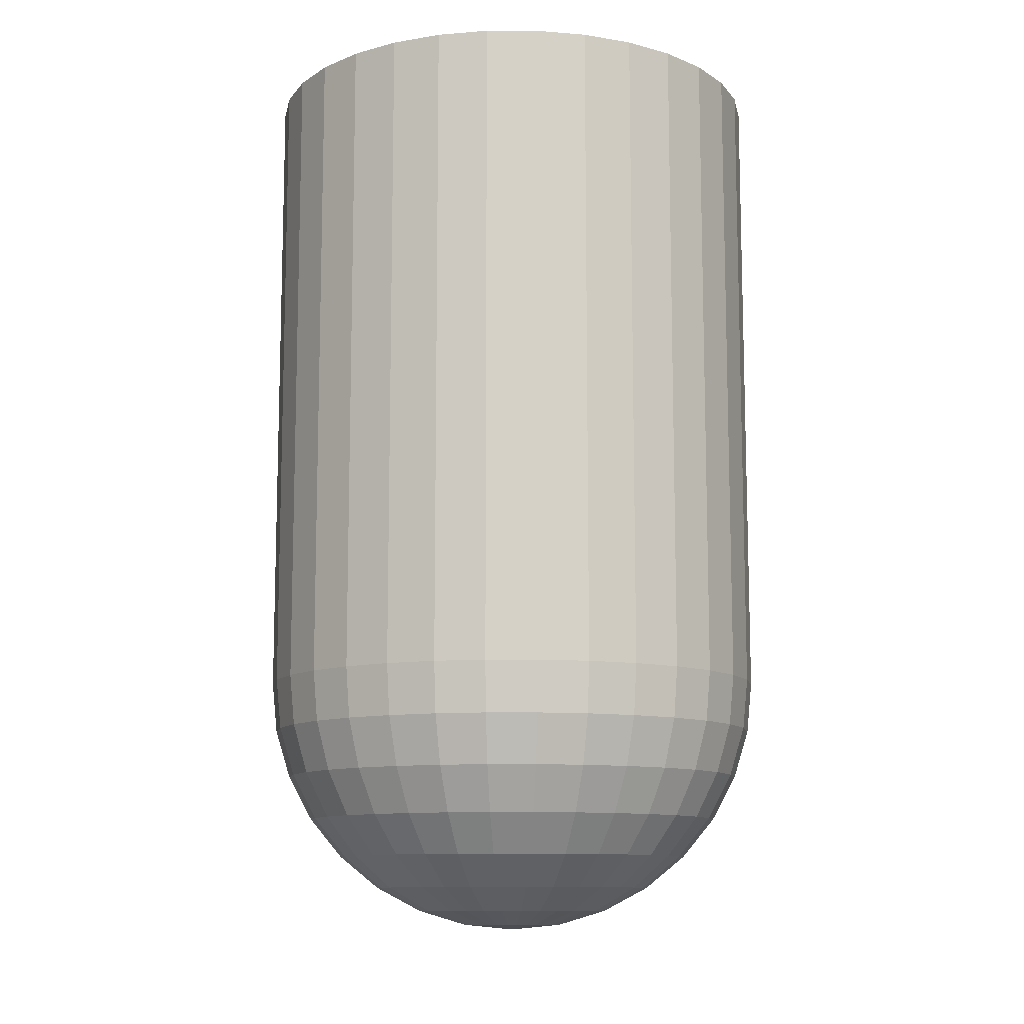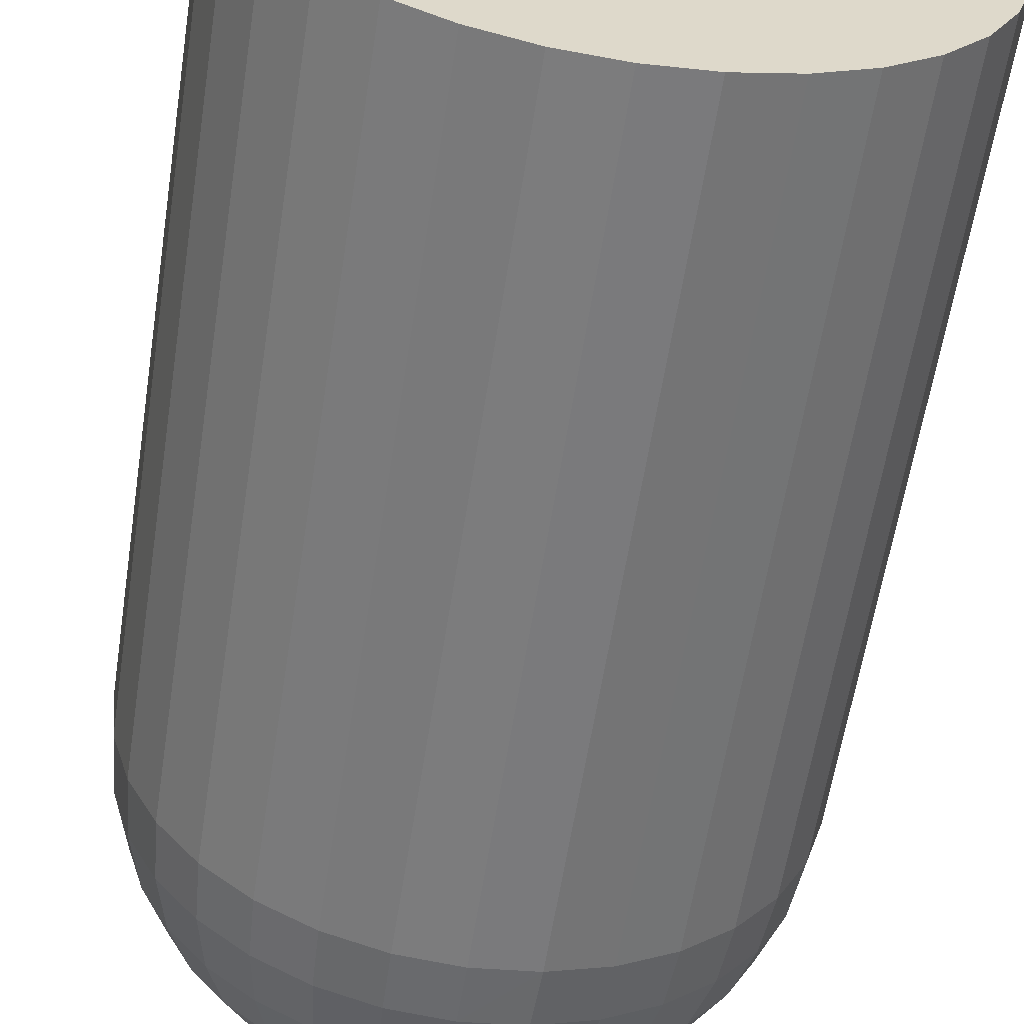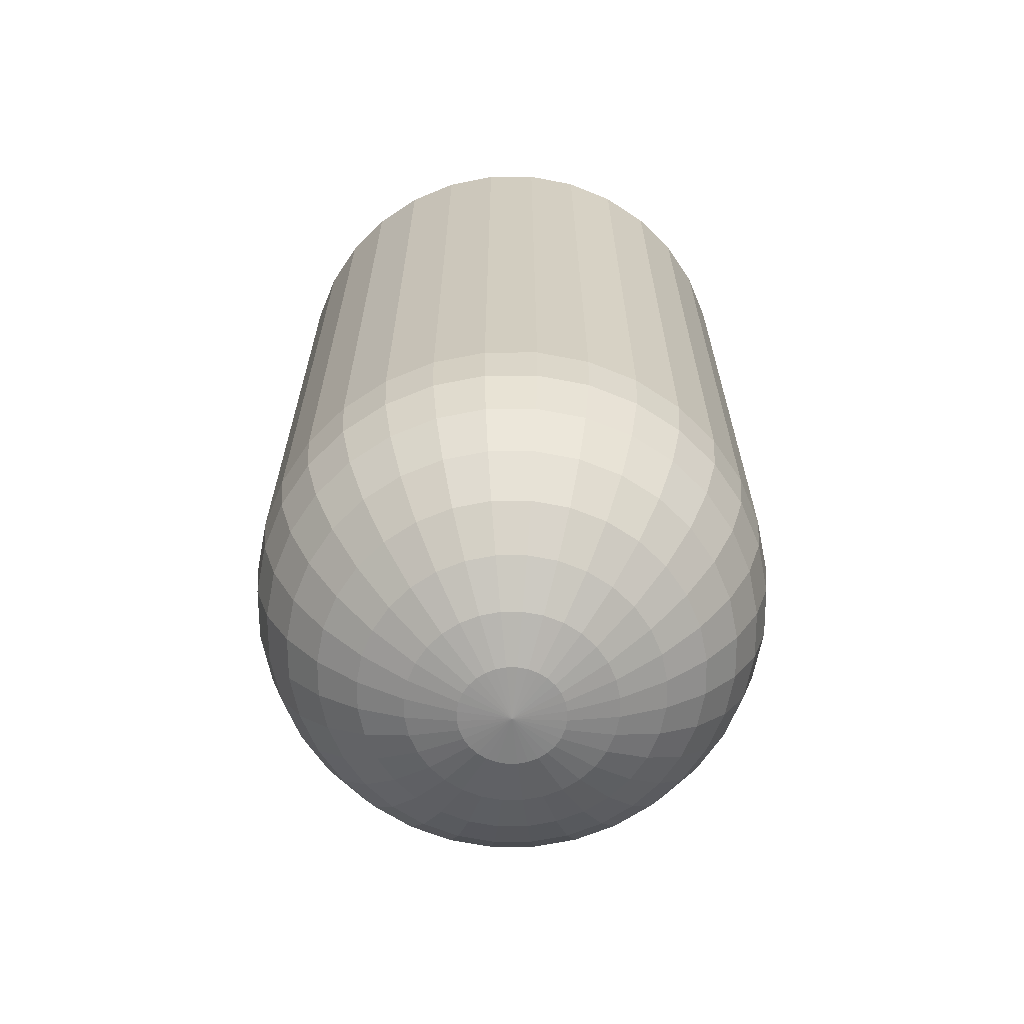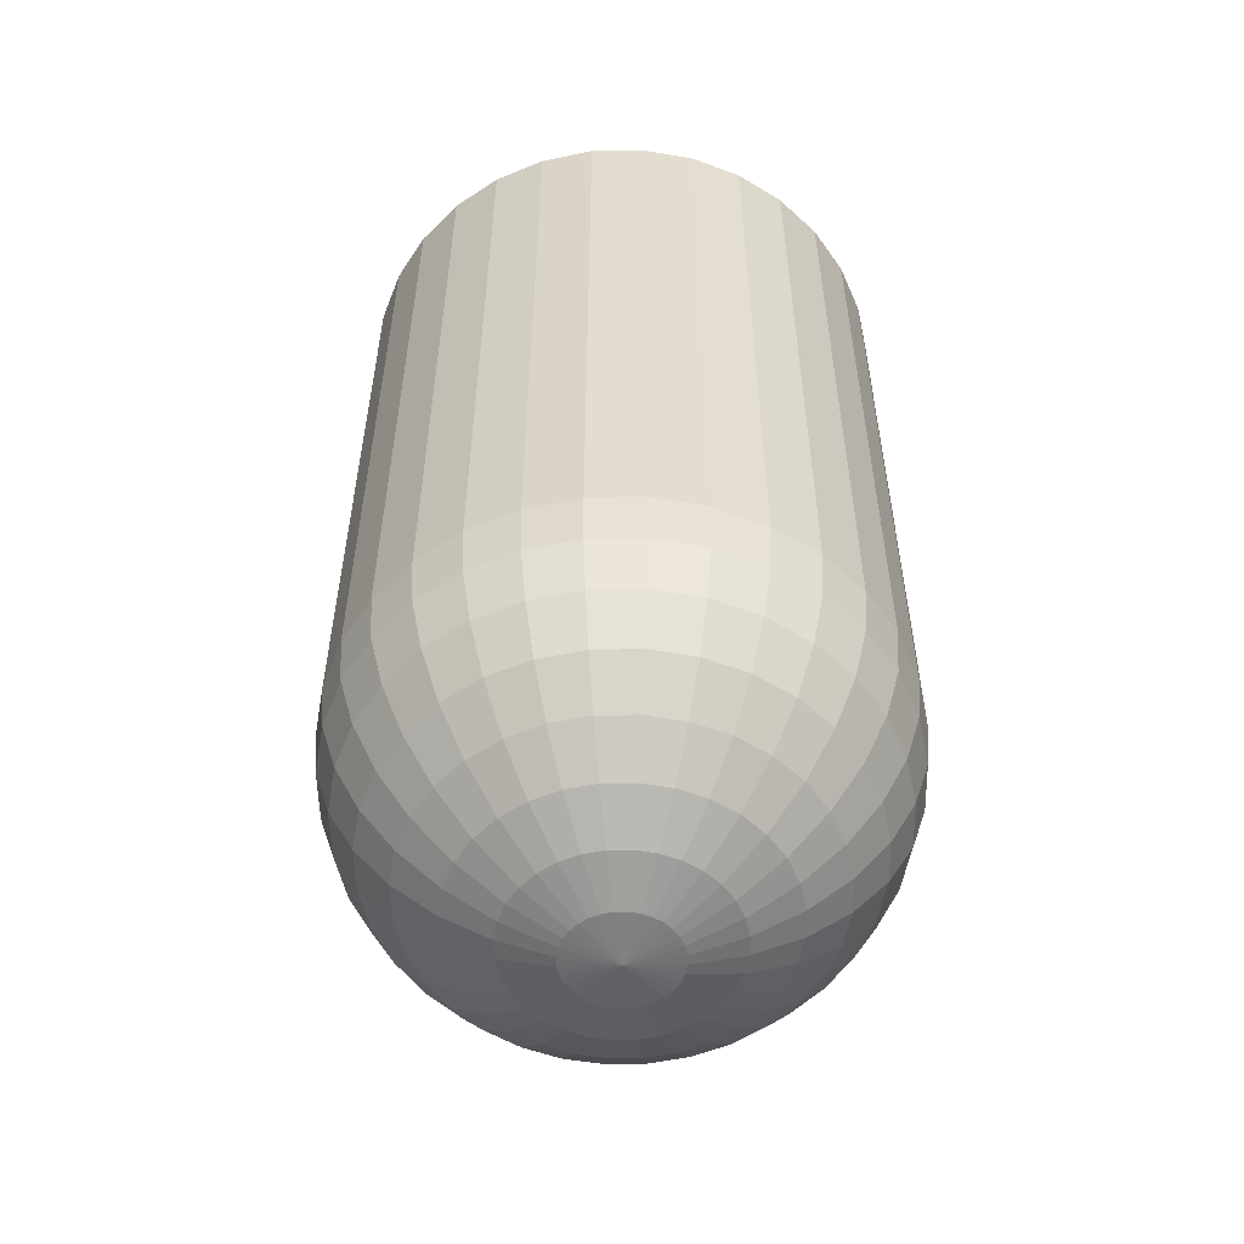
<metadata>
{"format":"obj","ext":"obj","renderer":"f3d","projection":"perspective","resolution":1024,"background":"white","views":[{"elev":-10.8,"azim":118.2,"up":"+Z"},{"elev":-58.7,"azim":-8.7,"up":"+Y"},{"elev":-65.6,"azim":-140.4,"up":"+Z"},{"elev":-54.7,"azim":51.7,"up":"+Z"}]}
</metadata>
<code>
o Cylinder
v 0 -1 1.5
v 0.1951 -0.9808 1.5
v 0.3827 -0.9239 1.5
v 0.5556 -0.8315 1.5
v 0.7071 -0.7071 1.5
v 0.8315 -0.5556 1.5
v 0.9239 -0.3827 1.5
v 0.9808 -0.1951 1.5
v 1 0 1.5
v 0.9808 0.1951 1.5
v 0.9239 0.3827 1.5
v 0.8315 0.5556 1.5
v 0.7071 0.7071 1.5
v 0.5556 0.8315 1.5
v 0.3827 0.9239 1.5
v 0.1951 0.9808 1.5
v 0 1 1.5
v -0.1951 0.9808 1.5
v -0.3827 0.9239 1.5
v -0.5556 0.8315 1.5
v -0.7071 0.7071 1.5
v -0.8315 0.5556 1.5
v -0.9239 0.3827 1.5
v -0.9808 0.1951 1.5
v -1 0 1.5
v -0.9808 -0.1951 1.5
v -0.9239 -0.3827 1.5
v -0.8315 -0.5556 1.5
v -0.7071 -0.7071 1.5
v -0.5556 -0.8315 1.5
v -0.3827 -0.9239 1.5
v -0.1951 -0.9808 1.5
v 0 -0.5556 -1.831
v 0 -0.8315 -1.556
v 0 -0.9808 -1.195
v 0 -1 -1
v 0.03806 -0.1913 -1.981
v 0.07466 -0.3753 -1.924
v 0.1084 -0.5449 -1.831
v 0.1379 -0.6935 -1.707
v 0.1622 -0.8155 -1.556
v 0.1802 -0.9061 -1.383
v 0.1913 -0.9619 -1.195
v 0.1951 -0.9808 -1
v 0.07466 -0.1802 -1.981
v 0.1464 -0.3536 -1.924
v 0.2126 -0.5133 -1.831
v 0.2706 -0.6533 -1.707
v 0.3182 -0.7682 -1.556
v 0.3536 -0.8536 -1.383
v 0.3753 -0.9061 -1.195
v 0.3827 -0.9239 -1
v 0.1084 -0.1622 -1.981
v 0.2126 -0.3182 -1.924
v 0.3087 -0.4619 -1.831
v 0.3928 -0.5879 -1.707
v 0.4619 -0.6913 -1.556
v 0.5133 -0.7682 -1.383
v 0.5449 -0.8155 -1.195
v 0.5556 -0.8315 -1
v 0.1379 -0.1379 -1.981
v 0.2706 -0.2706 -1.924
v 0.3928 -0.3928 -1.831
v 0.5 -0.5 -1.707
v 0.5879 -0.5879 -1.556
v 0.6533 -0.6533 -1.383
v 0.6935 -0.6935 -1.195
v 0.7071 -0.7071 -1
v 0.1622 -0.1084 -1.981
v 0.3182 -0.2126 -1.924
v 0.4619 -0.3087 -1.831
v 0.5879 -0.3928 -1.707
v 0.6913 -0.4619 -1.556
v 0.7682 -0.5133 -1.383
v 0.8155 -0.5449 -1.195
v 0.8315 -0.5556 -1
v 0 -0 -2
v 0.1802 -0.07466 -1.981
v 0.3536 -0.1464 -1.924
v 0.5133 -0.2126 -1.831
v 0.6533 -0.2706 -1.707
v 0.7682 -0.3182 -1.556
v 0.8536 -0.3536 -1.383
v 0.9061 -0.3753 -1.195
v 0.9239 -0.3827 -1
v 0.1913 -0.03806 -1.981
v 0.3753 -0.07466 -1.924
v 0.5449 -0.1084 -1.831
v 0.6935 -0.1379 -1.707
v 0.8155 -0.1622 -1.556
v 0.9061 -0.1802 -1.383
v 0.9619 -0.1913 -1.195
v 0.9808 -0.1951 -1
v 0.1951 -0 -1.981
v 0.3827 -0 -1.924
v 0.5556 -0 -1.831
v 0.7071 -0 -1.707
v 0.8315 -0 -1.556
v 0.9239 -0 -1.383
v 0.9808 0 -1.195
v 1 0 -1
v 0.1913 0.03806 -1.981
v 0.3753 0.07466 -1.924
v 0.5449 0.1084 -1.831
v 0.6935 0.1379 -1.707
v 0.8155 0.1622 -1.556
v 0.9061 0.1802 -1.383
v 0.9619 0.1913 -1.195
v 0.9808 0.1951 -1
v 0.1802 0.07466 -1.981
v 0.3536 0.1464 -1.924
v 0.5133 0.2126 -1.831
v 0.6533 0.2706 -1.707
v 0.7682 0.3182 -1.556
v 0.8536 0.3536 -1.383
v 0.9061 0.3753 -1.195
v 0.9239 0.3827 -1
v 0.1622 0.1084 -1.981
v 0.3182 0.2126 -1.924
v 0.4619 0.3087 -1.831
v 0.5879 0.3928 -1.707
v 0.6913 0.4619 -1.556
v 0.7682 0.5133 -1.383
v 0.8155 0.5449 -1.195
v 0.8315 0.5556 -1
v 0.1379 0.1379 -1.981
v 0.2706 0.2706 -1.924
v 0.3928 0.3928 -1.831
v 0.5 0.5 -1.707
v 0.5879 0.5879 -1.556
v 0.6533 0.6533 -1.383
v 0.6935 0.6935 -1.195
v 0.7071 0.7071 -1
v 0.1084 0.1622 -1.981
v 0.2126 0.3182 -1.924
v 0.3087 0.4619 -1.831
v 0.3928 0.5879 -1.707
v 0.4619 0.6913 -1.556
v 0.5133 0.7682 -1.383
v 0.5449 0.8155 -1.195
v 0.5556 0.8315 -1
v 0.07466 0.1802 -1.981
v 0.1464 0.3536 -1.924
v 0.2126 0.5133 -1.831
v 0.2706 0.6533 -1.707
v 0.3182 0.7682 -1.556
v 0.3536 0.8536 -1.383
v 0.3753 0.9061 -1.195
v 0.3827 0.9239 -1
v 0.03806 0.1913 -1.981
v 0.07466 0.3753 -1.924
v 0.1084 0.5449 -1.831
v 0.1379 0.6935 -1.707
v 0.1622 0.8155 -1.556
v 0.1802 0.9061 -1.383
v 0.1913 0.9619 -1.195
v 0.1951 0.9808 -1
v -0 0.1951 -1.981
v -0 0.3827 -1.924
v -0 0.5556 -1.831
v -0 0.7071 -1.707
v -0 0.8315 -1.556
v 0 0.9239 -1.383
v -0 0.9808 -1.195
v -0 1 -1
v -0.03806 0.1913 -1.981
v -0.07466 0.3753 -1.924
v -0.1084 0.5449 -1.831
v -0.1379 0.6935 -1.707
v -0.1622 0.8155 -1.556
v -0.1802 0.9061 -1.383
v -0.1913 0.9619 -1.195
v -0.1951 0.9808 -1
v -0.07466 0.1802 -1.981
v -0.1464 0.3536 -1.924
v -0.2126 0.5133 -1.831
v -0.2706 0.6533 -1.707
v -0.3182 0.7682 -1.556
v -0.3536 0.8536 -1.383
v -0.3753 0.9061 -1.195
v -0.3827 0.9239 -1
v -0.1084 0.1622 -1.981
v -0.2126 0.3182 -1.924
v -0.3087 0.4619 -1.831
v -0.3928 0.5879 -1.707
v -0.4619 0.6913 -1.556
v -0.5133 0.7682 -1.383
v -0.5449 0.8155 -1.195
v -0.5556 0.8315 -1
v -0.1379 0.1379 -1.981
v -0.2706 0.2706 -1.924
v -0.3928 0.3928 -1.831
v -0.5 0.5 -1.707
v -0.5879 0.5879 -1.556
v -0.6533 0.6533 -1.383
v -0.6935 0.6935 -1.195
v -0.7071 0.7071 -1
v -0.1622 0.1084 -1.981
v -0.3182 0.2126 -1.924
v -0.4619 0.3087 -1.831
v -0.5879 0.3928 -1.707
v -0.6913 0.4619 -1.556
v -0.7682 0.5133 -1.383
v -0.8155 0.5449 -1.195
v -0.8315 0.5556 -1
v -0.1802 0.07466 -1.981
v -0.3536 0.1464 -1.924
v -0.5133 0.2126 -1.831
v -0.6533 0.2706 -1.707
v -0.7682 0.3182 -1.556
v -0.8536 0.3536 -1.383
v -0.9061 0.3753 -1.195
v -0.9239 0.3827 -1
v -0.1913 0.03806 -1.981
v -0.3753 0.07466 -1.924
v -0.5449 0.1084 -1.831
v -0.6935 0.1379 -1.707
v -0.8155 0.1622 -1.556
v -0.9061 0.1802 -1.383
v -0.9619 0.1913 -1.195
v -0.9808 0.1951 -1
v -0.1951 -0 -1.981
v -0.3827 -0 -1.924
v -0.5556 -0 -1.831
v -0.7071 -0 -1.707
v -0.8315 -0 -1.556
v -0.9239 -0 -1.383
v -0.9808 -0 -1.195
v -1 -1e-06 -1
v -0.1913 -0.03806 -1.981
v -0.3753 -0.07466 -1.924
v -0.5449 -0.1084 -1.831
v -0.6935 -0.1379 -1.707
v -0.8155 -0.1622 -1.556
v -0.9061 -0.1802 -1.383
v -0.9619 -0.1913 -1.195
v -0.9808 -0.1951 -1
v -0.1802 -0.07466 -1.981
v -0.3536 -0.1464 -1.924
v -0.5133 -0.2126 -1.831
v -0.6533 -0.2706 -1.707
v -0.7682 -0.3182 -1.556
v -0.8536 -0.3536 -1.383
v -0.9061 -0.3753 -1.195
v -0.9239 -0.3827 -1
v -0.1622 -0.1084 -1.981
v -0.3182 -0.2126 -1.924
v -0.4619 -0.3087 -1.831
v -0.5879 -0.3928 -1.707
v -0.6913 -0.4619 -1.556
v -0.7682 -0.5133 -1.383
v -0.8155 -0.5449 -1.195
v -0.8315 -0.5556 -1
v -0.1379 -0.1379 -1.981
v -0.2706 -0.2706 -1.924
v -0.3928 -0.3928 -1.831
v -0.5 -0.5 -1.707
v -0.5879 -0.5879 -1.556
v -0.6533 -0.6533 -1.383
v -0.6935 -0.6935 -1.195
v -0.7071 -0.7071 -1
v -0.1084 -0.1622 -1.981
v -0.2126 -0.3182 -1.924
v -0.3087 -0.4619 -1.831
v -0.3928 -0.5879 -1.707
v -0.4619 -0.6913 -1.556
v -0.5133 -0.7682 -1.383
v -0.5449 -0.8155 -1.195
v -0.5556 -0.8315 -1
v -0.07466 -0.1802 -1.981
v -0.1464 -0.3536 -1.924
v -0.2126 -0.5133 -1.831
v -0.2706 -0.6533 -1.707
v -0.3182 -0.7682 -1.556
v -0.3536 -0.8536 -1.383
v -0.3753 -0.9061 -1.195
v -0.3827 -0.9239 -1
v -0.03806 -0.1913 -1.981
v -0.07466 -0.3753 -1.924
v -0.1084 -0.5449 -1.831
v -0.1379 -0.6935 -1.707
v -0.1622 -0.8155 -1.556
v -0.1802 -0.9061 -1.383
v -0.1913 -0.9619 -1.195
v -0.1951 -0.9808 -1
v 0 -0.1951 -1.981
v 0 -0.3827 -1.924
v 0 -0.7071 -1.707
v 0 -0.9239 -1.383
f 16 24 32
f 289 43 35
f 35 44 36
f 286 77 37
f 287 37 38
f 33 38 39
f 288 39 40
f 288 41 34
f 289 41 42
f 42 49 50
f 43 50 51
f 43 52 44
f 37 77 45
f 37 46 38
f 38 47 39
f 39 48 40
f 40 49 41
f 45 54 46
f 46 55 47
f 47 56 48
f 48 57 49
f 49 58 50
f 51 58 59
f 52 59 60
f 45 77 53
f 57 66 58
f 59 66 67
f 60 67 68
f 53 77 61
f 53 62 54
f 54 63 55
f 55 64 56
f 56 65 57
f 62 71 63
f 63 72 64
f 65 72 73
f 65 74 66
f 67 74 75
f 68 75 76
f 61 77 69
f 61 70 62
f 75 83 84
f 76 84 85
f 69 77 78
f 69 79 70
f 70 80 71
f 71 81 72
f 73 81 82
f 73 83 74
f 79 88 80
f 80 89 81
f 82 89 90
f 82 91 83
f 84 91 92
f 85 92 93
f 78 77 86
f 78 87 79
f 92 99 100
f 93 100 101
f 86 77 94
f 86 95 87
f 87 96 88
f 88 97 89
f 90 97 98
f 90 99 91
f 96 105 97
f 98 105 106
f 98 107 99
f 100 107 108
f 101 108 109
f 94 77 102
f 95 102 103
f 95 104 96
f 109 116 117
f 102 77 110
f 102 111 103
f 103 112 104
f 104 113 105
f 106 113 114
f 106 115 107
f 108 115 116
f 114 121 122
f 114 123 115
f 116 123 124
f 117 124 125
f 110 77 118
f 110 119 111
f 111 120 112
f 112 121 113
f 118 77 126
f 118 127 119
f 119 128 120
f 120 129 121
f 121 130 122
f 122 131 123
f 124 131 132
f 125 132 133
f 130 137 138
f 130 139 131
f 132 139 140
f 133 140 141
f 126 77 134
f 126 135 127
f 127 136 128
f 128 137 129
f 134 143 135
f 135 144 136
f 136 145 137
f 138 145 146
f 138 147 139
f 140 147 148
f 141 148 149
f 134 77 142
f 146 155 147
f 148 155 156
f 149 156 157
f 142 77 150
f 142 151 143
f 143 152 144
f 144 153 145
f 146 153 154
f 151 158 159
f 151 160 152
f 152 161 153
f 154 161 162
f 154 163 155
f 156 163 164
f 157 164 165
f 150 77 158
f 162 171 163
f 164 171 172
f 165 172 173
f 158 77 166
f 158 167 159
f 159 168 160
f 160 169 161
f 162 169 170
f 167 176 168
f 168 177 169
f 170 177 178
f 170 179 171
f 172 179 180
f 173 180 181
f 166 77 174
f 167 174 175
f 180 187 188
f 181 188 189
f 174 77 182
f 175 182 183
f 175 184 176
f 176 185 177
f 178 185 186
f 178 187 179
f 184 193 185
f 186 193 194
f 186 195 187
f 188 195 196
f 189 196 197
f 182 77 190
f 182 191 183
f 183 192 184
f 197 204 205
f 190 77 198
f 191 198 199
f 191 200 192
f 192 201 193
f 194 201 202
f 194 203 195
f 196 203 204
f 200 209 201
f 202 209 210
f 202 211 203
f 204 211 212
f 205 212 213
f 198 77 206
f 198 207 199
f 199 208 200
f 213 220 221
f 206 77 214
f 206 215 207
f 207 216 208
f 208 217 209
f 209 218 210
f 210 219 211
f 212 219 220
f 218 225 226
f 218 227 219
f 220 227 228
f 221 228 229
f 214 77 222
f 214 223 215
f 216 223 224
f 216 225 217
f 222 77 230
f 222 231 223
f 224 231 232
f 224 233 225
f 226 233 234
f 226 235 227
f 228 235 236
f 229 236 237
f 234 241 242
f 234 243 235
f 236 243 244
f 237 244 245
f 230 77 238
f 230 239 231
f 232 239 240
f 232 241 233
f 238 247 239
f 239 248 240
f 240 249 241
f 242 249 250
f 242 251 243
f 244 251 252
f 245 252 253
f 238 77 246
f 250 259 251
f 252 259 260
f 253 260 261
f 246 77 254
f 246 255 247
f 247 256 248
f 248 257 249
f 250 257 258
f 256 263 264
f 256 265 257
f 258 265 266
f 258 267 259
f 260 267 268
f 261 268 269
f 254 77 262
f 254 263 255
f 268 275 276
f 269 276 277
f 262 77 270
f 263 270 271
f 263 272 264
f 264 273 265
f 266 273 274
f 266 275 267
f 271 280 272
f 272 281 273
f 274 281 282
f 274 283 275
f 276 283 284
f 277 284 285
f 270 77 278
f 271 278 279
f 284 289 35
f 285 35 36
f 278 77 286
f 279 286 287
f 280 287 33
f 281 33 288
f 282 288 34
f 283 34 289
f 205 23 22
f 197 22 21
f 21 205 197
f 181 20 19
f 173 19 18
f 165 18 17
f 157 17 16
f 149 16 15
f 15 141 149
f 133 14 13
f 13 125 133
f 117 12 11
f 109 11 10
f 101 10 9
f 93 9 8
f 85 8 7
f 76 7 6
f 68 6 5
f 60 5 4
f 52 4 3
f 44 3 2
f 36 2 1
f 285 1 32
f 277 32 31
f 269 31 30
f 261 30 29
f 253 29 28
f 28 245 253
f 237 27 26
f 26 229 237
f 221 25 24
f 213 24 23
f 32 1 2
f 2 3 4
f 4 5 6
f 6 7 8
f 8 9 10
f 10 11 12
f 12 13 14
f 14 15 16
f 16 17 18
f 18 19 20
f 20 21 22
f 22 23 24
f 24 25 26
f 26 27 28
f 28 29 30
f 30 31 32
f 32 2 4
f 4 6 8
f 8 10 12
f 12 14 16
f 16 18 20
f 20 22 24
f 24 26 28
f 28 30 32
f 32 4 8
f 8 12 16
f 16 20 24
f 24 28 32
f 32 8 16
f 289 42 43
f 35 43 44
f 287 286 37
f 33 287 38
f 288 33 39
f 288 40 41
f 289 34 41
f 42 41 49
f 43 42 50
f 43 51 52
f 37 45 46
f 38 46 47
f 39 47 48
f 40 48 49
f 45 53 54
f 46 54 55
f 47 55 56
f 48 56 57
f 49 57 58
f 51 50 58
f 52 51 59
f 57 65 66
f 59 58 66
f 60 59 67
f 53 61 62
f 54 62 63
f 55 63 64
f 56 64 65
f 62 70 71
f 63 71 72
f 65 64 72
f 65 73 74
f 67 66 74
f 68 67 75
f 61 69 70
f 75 74 83
f 76 75 84
f 69 78 79
f 70 79 80
f 71 80 81
f 73 72 81
f 73 82 83
f 79 87 88
f 80 88 89
f 82 81 89
f 82 90 91
f 84 83 91
f 85 84 92
f 78 86 87
f 92 91 99
f 93 92 100
f 86 94 95
f 87 95 96
f 88 96 97
f 90 89 97
f 90 98 99
f 96 104 105
f 98 97 105
f 98 106 107
f 100 99 107
f 101 100 108
f 95 94 102
f 95 103 104
f 109 108 116
f 102 110 111
f 103 111 112
f 104 112 113
f 106 105 113
f 106 114 115
f 108 107 115
f 114 113 121
f 114 122 123
f 116 115 123
f 117 116 124
f 110 118 119
f 111 119 120
f 112 120 121
f 118 126 127
f 119 127 128
f 120 128 129
f 121 129 130
f 122 130 131
f 124 123 131
f 125 124 132
f 130 129 137
f 130 138 139
f 132 131 139
f 133 132 140
f 126 134 135
f 127 135 136
f 128 136 137
f 134 142 143
f 135 143 144
f 136 144 145
f 138 137 145
f 138 146 147
f 140 139 147
f 141 140 148
f 146 154 155
f 148 147 155
f 149 148 156
f 142 150 151
f 143 151 152
f 144 152 153
f 146 145 153
f 151 150 158
f 151 159 160
f 152 160 161
f 154 153 161
f 154 162 163
f 156 155 163
f 157 156 164
f 162 170 171
f 164 163 171
f 165 164 172
f 158 166 167
f 159 167 168
f 160 168 169
f 162 161 169
f 167 175 176
f 168 176 177
f 170 169 177
f 170 178 179
f 172 171 179
f 173 172 180
f 167 166 174
f 180 179 187
f 181 180 188
f 175 174 182
f 175 183 184
f 176 184 185
f 178 177 185
f 178 186 187
f 184 192 193
f 186 185 193
f 186 194 195
f 188 187 195
f 189 188 196
f 182 190 191
f 183 191 192
f 197 196 204
f 191 190 198
f 191 199 200
f 192 200 201
f 194 193 201
f 194 202 203
f 196 195 203
f 200 208 209
f 202 201 209
f 202 210 211
f 204 203 211
f 205 204 212
f 198 206 207
f 199 207 208
f 213 212 220
f 206 214 215
f 207 215 216
f 208 216 217
f 209 217 218
f 210 218 219
f 212 211 219
f 218 217 225
f 218 226 227
f 220 219 227
f 221 220 228
f 214 222 223
f 216 215 223
f 216 224 225
f 222 230 231
f 224 223 231
f 224 232 233
f 226 225 233
f 226 234 235
f 228 227 235
f 229 228 236
f 234 233 241
f 234 242 243
f 236 235 243
f 237 236 244
f 230 238 239
f 232 231 239
f 232 240 241
f 238 246 247
f 239 247 248
f 240 248 249
f 242 241 249
f 242 250 251
f 244 243 251
f 245 244 252
f 250 258 259
f 252 251 259
f 253 252 260
f 246 254 255
f 247 255 256
f 248 256 257
f 250 249 257
f 256 255 263
f 256 264 265
f 258 257 265
f 258 266 267
f 260 259 267
f 261 260 268
f 254 262 263
f 268 267 275
f 269 268 276
f 263 262 270
f 263 271 272
f 264 272 273
f 266 265 273
f 266 274 275
f 271 279 280
f 272 280 281
f 274 273 281
f 274 282 283
f 276 275 283
f 277 276 284
f 271 270 278
f 284 283 289
f 285 284 35
f 279 278 286
f 280 279 287
f 281 280 33
f 282 281 288
f 283 282 34
f 205 213 23
f 197 205 22
f 197 189 20
f 21 22 205
f 197 20 21
f 181 189 20
f 173 181 19
f 165 173 18
f 157 165 17
f 149 157 16
f 15 14 141
f 133 141 14
f 13 12 125
f 117 125 12
f 109 117 11
f 101 109 10
f 93 101 9
f 85 93 8
f 76 85 7
f 68 76 6
f 60 68 5
f 52 60 4
f 44 52 3
f 36 44 2
f 285 36 1
f 277 285 32
f 269 277 31
f 261 269 30
f 253 261 29
f 28 27 245
f 237 245 27
f 26 25 229
f 221 229 25
f 213 221 24

</code>
